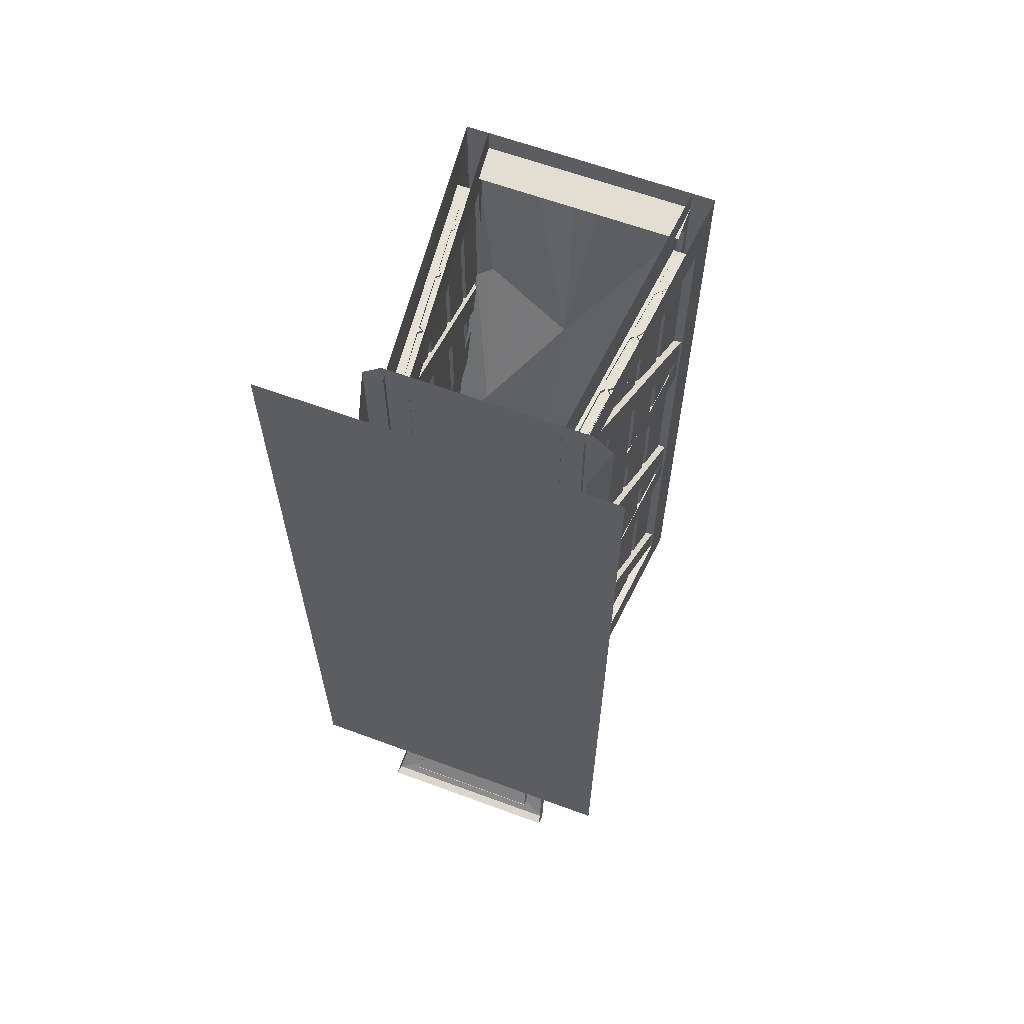
<metadata>
{"format":"obj","ext":"obj","renderer":"f3d","projection":"perspective","resolution":1024,"background":"white","views":[{"elev":62.8,"azim":20.5,"up":"+Z"}]}
</metadata>
<code>
g train_ramp_LOD0
v 7.67 26.31 22.17
v 7.925 26.3 22.17
v 6.067 8.785 13.43
v 7.626 26.28 -24.04
v 7.626 26.28 24.04
v 9.33 26.28 24.04
v 9.33 26.28 -24.04
v 7.472 8.766 23.68
v 7.626 26.28 24.04
v 5.767 8.766 23.68
v 5.767 8.766 -23.68
v 7.472 8.766 -23.68
v 7.472 8.766 23.68
v 7.874 29.05 27.51
v 7.874 29.05 -27.51
v 9.579 29.05 -27.5
v 9.579 29.05 27.5
v -9.579 29.05 -27.5
v -7.332 7.197 -26.63
v -5.622 7.493 -26.61
v -7.874 29.05 -27.51
v -7.316 8.792 4.779
v -9.175 26.31 -7.053
v -9.175 26.31 -4.509
v -7.316 8.792 7.334
v -7.67 26.31 -4.509
v -5.812 8.792 7.334
v -5.812 8.792 4.779
v -7.67 26.31 -7.053
v -7.67 26.31 -7.053
v -9.175 26.31 -7.053
v -7.316 8.792 4.779
v -5.812 8.792 4.779
v -7.316 8.792 -9.706
v -9.175 26.31 -9.698
v -9.175 26.31 -7.069
v -7.316 8.792 -7.069
v -7.67 26.31 -9.698
v -9.175 26.31 -9.698
v -7.316 8.792 -9.706
v -5.812 8.792 -9.706
v -7.316 8.792 -12.22
v -9.175 26.31 -24.05
v -9.175 26.31 -21.51
v -7.316 8.792 -9.665
v -7.67 26.31 -21.51
v -5.812 8.792 -9.665
v -7.67 26.31 -24.05
v -5.812 8.792 -12.22
v -5.47 2.26 -36.99
v 5.47 2.26 -36.99
v 5.47 1.637 -36.55
v -5.47 1.637 -36.55
v -7.383 0.6216 -37.24
v 7.383 0.6216 -37.24
v 7.386 1.534 -37.89
v -7.386 1.534 -37.89
v -5.47 2.26 -36.99
v -5.47 1.637 -36.55
v -3.796 8.9 -26.35
v -3.796 9.522 -26.79
v -7.386 1.534 -37.89
v -5.365 10.26 -25.64
v -5.365 9.345 -24.99
v -7.383 0.6216 -37.24
v 3.796 9.522 -26.79
v -3.796 9.522 -26.79
v -3.796 8.9 -26.35
v 3.796 8.9 -26.35
v -7.872 26.28 25.54
v 7.872 26.28 25.54
v 7.874 29.05 25.77
v -7.874 29.05 25.77
v -7.316 8.792 7.217
v -9.175 26.31 7.224
v -9.175 26.31 9.853
v -7.316 8.792 9.853
v -7.67 26.31 7.224
v -9.175 26.31 7.224
v -7.316 8.792 7.217
v -5.812 8.792 7.217
v -7.67 26.31 9.853
v -7.67 26.31 7.224
v -5.812 8.792 7.217
v -5.812 8.792 9.853
v -7.575 22.92 24.04
v -7.987 26.44 24.04
v -7.988 26.44 -24.04
v -7.575 22.92 -24.04
v -6.567 13.07 -24.04
v -6.144 8.8 -23.68
v -6.144 8.8 24.04
v -6.567 13.07 24.04
v -6.606 13.82 -24.04
v -6.606 13.82 24.04
v -7.088 17.97 24.04
v -7.088 17.97 -24.04
v -7.782 22.43 -24.04
v -7.535 22.17 -24.04
v -7.535 22.17 24.04
v -7.782 22.43 24.04
v -7.575 22.92 -24.04
v -7.782 22.43 -24.04
v -7.782 22.43 24.04
v -7.575 22.92 24.04
v -6.813 13.33 -24.04
v -6.567 13.07 -24.04
v -6.567 13.07 24.04
v -6.813 13.33 24.04
v -6.813 13.33 24.04
v -6.606 13.82 24.04
v -6.606 13.82 -24.04
v -6.813 13.33 -24.04
v -7.335 18.23 -24.04
v -7.088 17.97 -24.04
v -7.088 17.97 24.04
v -7.335 18.23 24.04
v -7.128 18.72 24.04
v -7.128 18.72 -24.04
v -7.335 18.23 -24.04
v -7.335 18.23 24.04
v -7.535 22.17 24.04
v -7.535 22.17 -24.04
v -7.128 18.72 -24.04
v -7.128 18.72 24.04
v -7.874 29.05 25.77
v 7.874 29.05 25.77
v 7.874 29.05 27.51
v -7.874 29.05 27.51
v -9.579 29.05 27.5
v -9.579 29.05 -27.5
v -7.874 29.05 -27.51
v 9.175 26.31 -7.053
v 7.316 8.792 4.779
v 7.316 8.792 7.334
v 9.175 26.31 -4.509
v 9.175 26.31 -9.698
v 7.316 8.792 -9.706
v 7.316 8.792 -7.069
v 9.175 26.31 -7.069
v 7.316 8.792 4.779
v 9.175 26.31 -7.053
v 7.67 26.31 -7.053
v 5.812 8.792 4.779
v 9.175 26.31 -24.05
v 7.316 8.792 -12.22
v 7.316 8.792 -9.665
v 9.175 26.31 -21.51
v 7.67 26.31 -24.05
v 5.812 8.792 -12.22
v 7.316 8.792 -12.22
v 9.175 26.31 -24.05
v 5.812 8.792 -12.22
v 7.67 26.31 -24.05
v 7.67 26.31 -21.51
v 5.812 8.792 -9.665
v 7.316 8.792 -9.665
v 9.175 26.31 -21.51
v 5.812 8.792 -9.706
v 7.67 26.31 -9.698
v 7.67 26.31 -7.069
v 5.812 8.792 -7.069
v 5.812 8.792 4.779
v 7.67 26.31 -7.053
v 7.67 26.31 -4.509
v 5.812 8.792 7.334
v 7.316 8.792 7.334
v 9.175 26.31 -4.509
v 9.175 26.31 -9.698
v 7.67 26.31 -9.698
v 5.812 8.792 -9.706
v 7.316 8.792 -9.706
v 3.796 8.9 -26.35
v 5.47 1.637 -36.55
v 5.47 2.26 -36.99
v 3.796 9.522 -26.79
v 5.365 9.345 -24.99
v 5.365 10.26 -25.64
v 7.386 1.534 -37.89
v 7.383 0.6216 -37.24
v 9.175 26.31 7.224
v 7.316 8.792 7.217
v 7.316 8.792 9.853
v 9.175 26.31 9.853
v 7.67 26.31 7.224
v 5.812 8.792 7.217
v 7.316 8.792 7.217
v 9.175 26.31 7.224
v 5.812 8.792 7.217
v 7.67 26.31 7.224
v 7.67 26.31 9.853
v 5.812 8.792 9.853
v 6.067 8.785 15.32
v 7.925 26.3 24.05
v 7.67 26.31 24.05
v 5.812 8.792 15.32
v 7.67 26.31 22.17
v 5.812 8.792 13.43
v 6.067 8.785 13.43
v -7.67 26.31 -9.698
v -5.812 8.792 -9.706
v -5.812 8.792 -7.069
v -7.67 26.31 -7.069
v -7.405 18.1 -5.829
v -4.589 17.58 -0.5
v -7.405 16.13 -3.129
v -4.589 19.56 -3.201
v -3.621 17.22 -0.9865
v -7.254 15.9 -14.25
v -3.001 18.97 -3.999
v -0.2443 17.94 -5.385
v -0.2443 15.97 -2.684
v 4.1 17.29 -3.498
v 4.1 19.27 -6.199
v 7.316 16.67 -2.788
v 7.316 18.64 -5.489
v 7.216 17.61 -9.051
v 3.997 18 -8.229
v 3.888 13.71 -12.16
v 6.951 13.89 -13.05
v -4.287 15.1 -13.59
v 3.534 9.879 -25.52
v 6.429 7.191 -26.73
v -3.534 9.895 -25.52
v -6.297 7.202 -26.73
v -4.209 7.608 -29.43
v -5.498 3.325 -33.75
v -2.911 2.492 -35.49
v -2.79 7.525 -29.43
v -1.143 2.277 -37.57
v -5.384 10.26 -25.72
v 1.269 7.804 -29.43
v 2.6 2.242 -36.94
v -2.929 10.58 -26.37
v 2.929 7.604 -29.43
v 5.006 2.625 -34.78
v 4.247 7.646 -29.43
v -3.38 11.78 -20.91
v -6.297 10.34 -18.27
v 0.04864 10.34 -25.73
v 3.534 10.28 -19.07
v 3.026 10.44 -25.85
v 5.402 10.28 -25.74
v 6.349 9.728 -20.61
v -9.067 7.526 26.15
v -8.115 4.538 25.49
v -8.115 4.538 -25.49
v -9.067 7.526 -26.15
v -6.587 4.538 -26.86
v -9.067 7.526 -26.15
v -8.115 4.538 -25.49
v -7.54 7.526 -27.57
v 6.898 4.538 -26.86
v 7.851 7.526 -27.57
v 9.379 7.526 -26.15
v 8.426 4.538 -25.49
v 8.426 4.538 26.36
v 9.379 7.526 26.15
v 9.379 7.526 -26.15
v 8.426 4.538 -25.49
v -7.54 7.526 -27.57
v 7.851 7.526 -27.57
v 9.379 7.526 -26.15
v -9.067 7.526 -26.15
v 9.379 7.526 26.15
v -9.067 7.526 26.15
v -7.54 7.526 27.57
v 7.851 7.526 27.57
v -5.944 4.986 -16.94
v -5.944 4.986 -11.15
v -5.944 3.641 -11.17
v -5.944 2.022 -12.25
v -5.944 2.022 -21.56
v -5.944 3.641 -22.63
v -4.415 2.022 -22.02
v -5.944 4.986 -22.74
v -4.415 3.595 -23.2
v -4.415 4.904 -23.31
v -3.127 2.299 -17.55
v -3.127 5.176 -17.55
v -3.127 5.176 -22.53
v -3.127 2.299 -22.53
v -3.127 1.246 -18.6
v -3.127 1.246 -21.48
v -4.323 5.176 -22.53
v -4.323 1.246 -21.48
v -4.323 2.299 -22.53
v -4.323 5.176 -17.55
v -4.323 2.299 -17.55
v -4.323 1.246 -18.6
v 6.256 4.986 -16.94
v 6.256 3.641 -11.17
v 6.256 4.986 -11.15
v 6.256 2.022 -12.25
v 6.256 2.022 -21.56
v 6.256 3.641 -22.63
v 4.726 2.022 -22.02
v 6.256 4.986 -22.74
v 4.726 3.595 -23.2
v 4.726 4.904 -23.31
v 3.438 2.299 -17.55
v 3.438 1.246 -18.6
v 3.438 1.246 -21.48
v 3.438 2.299 -22.53
v 3.438 5.176 -17.55
v 3.438 5.176 -22.53
v 4.634 1.246 -21.48
v 4.634 5.176 -22.53
v 4.634 2.299 -22.53
v 4.634 1.246 -18.6
v 4.634 2.299 -17.55
v 4.634 5.176 -17.55
v 3.438 2.299 22.53
v 3.438 1.246 21.48
v 3.438 1.246 18.6
v 3.438 2.299 17.54
v 3.438 5.176 22.53
v 3.438 5.176 17.54
v 4.634 1.246 18.6
v 4.634 5.176 17.54
v 4.634 2.299 17.54
v 4.634 1.246 21.48
v 4.634 2.299 22.53
v 4.634 5.176 22.53
v -5.944 4.986 16.9
v -5.944 4.986 22.69
v -5.944 3.641 22.67
v -5.944 2.022 21.6
v -5.944 2.022 12.29
v -5.944 3.641 11.21
v -4.415 2.022 11.82
v -5.944 4.986 11.11
v -4.415 3.595 10.64
v -4.415 4.904 10.53
v -3.127 2.299 22.53
v -3.127 5.176 22.53
v -3.127 5.176 17.54
v -3.127 2.299 17.54
v -3.127 1.246 21.48
v -3.127 1.246 18.6
v -4.323 5.176 17.54
v -4.323 1.246 18.6
v -4.323 2.299 17.54
v -4.323 5.176 22.53
v -4.323 2.299 22.53
v -4.323 1.246 21.48
v 6.256 4.986 16.9
v 6.256 3.641 22.67
v 6.256 4.986 22.69
v 6.256 2.022 21.6
v 6.256 2.022 12.29
v 6.256 3.641 11.21
v 4.726 2.022 11.82
v 6.256 4.986 11.11
v 4.726 3.595 10.64
v 4.726 4.904 10.53
v -7.316 8.792 -12.22
v -5.812 8.792 -12.22
v -7.67 26.31 -24.05
v -9.175 26.31 -24.05
v -8.282 22.21 -24.04
v -8.282 22.21 24.04
v -7.875 18.78 24.04
v -7.875 18.78 -24.04
v -7.012 13.43 -24.04
v -7.012 13.43 24.04
v -7.315 13.1 24.04
v -7.315 13.1 -24.04
v -7.355 14.2 -24.04
v -7.355 13.66 24.04
v -7.012 13.43 24.04
v -7.012 13.43 -24.04
v -7.533 18.34 -24.04
v -7.533 18.34 24.04
v -7.836 18 24.04
v -7.836 18 -24.04
v -7.875 18.78 -24.04
v -7.875 18.78 24.04
v -7.533 18.34 24.04
v -7.533 18.34 -24.04
v -7.979 22.54 -24.04
v -7.979 22.54 24.04
v -8.282 22.21 24.04
v -8.282 22.21 -24.04
v -8.321 23.04 -24.04
v -8.321 23.04 24.04
v -7.979 22.54 24.04
v -7.979 22.54 -24.04
v -7.355 13.66 24.04
v -7.355 14.2 -24.04
v -7.836 18 -24.04
v -7.836 18 24.04
v -7.315 13.1 -24.04
v -7.315 13.1 24.04
v -6.793 8.838 23.68
v -6.793 8.838 -23.68
v -8.638 26.5 -24.04
v -8.638 26.5 24.04
v -8.321 23.04 24.04
v -8.321 23.04 -24.04
v 7.875 18.82 -24.04
v 7.875 18.82 24.04
v 8.282 22.21 24.04
v 8.282 22.21 -24.04
v 7.315 13.1 -24.04
v 7.315 13.1 24.04
v 7.012 13.43 24.04
v 7.012 13.43 -24.04
v 7.012 13.43 -24.04
v 7.012 13.43 24.04
v 7.355 13.66 24.04
v 7.355 13.99 -24.04
v 7.836 18 -24.04
v 7.836 18 24.04
v 7.533 18.34 24.04
v 7.533 18.34 -24.04
v 7.533 18.34 -24.04
v 7.533 18.34 24.04
v 7.875 18.82 24.04
v 7.875 18.82 -24.04
v 8.282 22.21 -24.04
v 8.282 22.21 24.04
v 7.979 22.54 24.04
v 7.979 22.54 -24.04
v 7.979 22.54 -24.04
v 7.979 22.54 24.04
v 8.321 23.11 24.04
v 8.321 23.11 -24.04
v 7.836 18 24.04
v 7.836 18 -24.04
v 7.355 13.99 -24.04
v 7.355 13.66 24.04
v 7.315 13.1 -24.04
v 6.793 8.838 -23.68
v 6.793 8.838 23.68
v 7.315 13.1 24.04
v 8.321 23.11 -24.04
v 8.321 23.11 24.04
v 8.638 26.5 24.04
v 8.638 26.5 -24.04
v 7.575 23.19 24.04
v 7.575 23.19 -24.04
v 7.988 26.44 -24.04
v 7.987 26.44 24.04
v 6.567 13.07 -24.04
v 6.567 13.07 24.04
v 6.144 8.8 24.04
v 6.144 8.8 -23.68
v 7.088 17.97 -24.04
v 7.088 17.97 24.04
v 6.606 14.09 24.04
v 6.606 14.09 -24.04
v 7.782 22.43 -24.04
v 7.782 22.43 24.04
v 7.535 22.17 24.04
v 7.535 22.17 -24.04
v 7.575 23.19 -24.04
v 7.575 23.19 24.04
v 7.782 22.43 24.04
v 7.782 22.43 -24.04
v 7.335 18.23 -24.04
v 7.335 18.23 24.04
v 7.088 17.97 24.04
v 7.088 17.97 -24.04
v 7.335 18.23 24.04
v 7.335 18.23 -24.04
v 7.128 18.99 -24.04
v 7.128 18.99 24.04
v 6.813 13.33 -24.04
v 6.813 13.33 24.04
v 6.567 13.07 24.04
v 6.567 13.07 -24.04
v 6.606 14.09 24.04
v 6.813 13.33 24.04
v 6.813 13.33 -24.04
v 6.606 14.09 -24.04
v 7.535 22.17 24.04
v 7.128 18.99 24.04
v 7.128 18.99 -24.04
v 7.535 22.17 -24.04
v -9.33 26.28 -24.04
v -7.626 26.28 24.04
v -7.626 26.28 -24.04
v -9.33 26.28 24.04
v -7.472 8.766 23.68
v -7.626 26.28 24.04
v -5.767 8.766 23.68
v -7.472 8.766 23.68
v -7.472 8.766 -23.68
v -5.767 8.766 -23.68
v 9.579 29.05 -27.5
v 7.874 29.05 -27.51
v 5.622 7.493 -26.61
v 7.332 7.197 -26.63
v 5.47 1.686 -36.58
v 3.796 8.949 -26.38
v -3.796 8.949 -26.38
v -5.47 1.686 -36.58
v -7.316 8.792 21.65
v -9.175 26.31 9.817
v -9.175 26.31 12.36
v -7.316 8.792 24.2
v -7.67 26.31 12.36
v -5.812 8.792 24.2
v -5.812 8.792 21.65
v -7.67 26.31 9.817
v -7.67 26.31 9.817
v -9.175 26.31 9.817
v -7.316 8.792 21.65
v -5.812 8.792 21.65
v 9.175 26.31 9.817
v 7.316 8.792 21.65
v 7.316 8.792 24.2
v 9.175 26.31 12.36
v 7.316 8.792 21.65
v 9.175 26.31 9.817
v 7.67 26.31 9.817
v 5.812 8.792 21.65
v 5.812 8.792 21.65
v 7.67 26.31 9.817
v 7.67 26.31 12.36
v 5.812 8.792 24.2
v 7.316 8.792 24.2
v 9.175 26.31 12.36
v -9.579 29.05 -27.5
v -7.472 8.766 -23.68
v -7.332 7.197 -26.63
v -7.332 7.197 26.63
v -9.33 26.28 -24.04
v -7.472 8.766 23.68
v -9.579 29.05 27.5
v -9.33 26.28 24.04
v -7.626 26.28 24.04
v -5.767 8.766 23.68
v -5.622 7.493 26.61
v -5.767 8.766 -23.68
v -7.874 29.05 27.51
v -5.622 7.493 -26.61
v -7.626 26.28 -24.04
v -7.874 29.05 -27.51
v -7.386 1.534 -37.89
v 7.386 1.534 -37.89
v 5.47 2.26 -36.99
v 5.365 10.26 -25.64
v -5.47 2.26 -36.99
v 3.796 9.522 -26.79
v -5.365 10.26 -25.64
v -3.796 9.522 -26.79
v 4.1 18.75 -5.375
v 4.718 19.2 0.5603
v -0.2443 17.42 -4.561
v 7.311 18.12 -4.665
v 7.632 19.31 1.629
v 6.035 23.76 10.06
v 8.124 23.81 11.3
v 8.076 27.25 25.29
v 4.096 22.76 10.75
v 4.913 25.89 20.24
v 1.175 25.84 21.39
v 1.588 26.71 25.29
v -0.3653 27.12 22.94
v -0.5125 27.87 25.29
v -3.803 28.21 24.81
v -3.965 28.39 25.29
v 0.2695 23.91 12.83
v -6.274 26.52 22.57
v 0.519 24.44 15.19
v -8.096 27.25 25.29
v -7.348 26.64 20.73
v -7.96 26.64 21.33
v -3.054 24.9 13.95
v -6.42 25.89 15.08
v -7.711 25.55 14.12
v -4.923 23.66 11.67
v -5.673 23.16 10.76
v -1.928 22.21 9.763
v 0.005615 20.58 3.9
v -6.248 22.75 9.897
v -7.599 21.95 7.41
v -7.509 19.08 2.062
v -2.037 22.13 9.61
v -4.807 19.99 5.741
v -3.434 19.22 2.64
v -5.839 18.89 1.475
v -7.405 17.23 -5.006
v -4.589 17.13 -2.377
v -4.696 18.54 1.624
v -4.591 17.16 -2.297
v -2.09 18.46 -0.3936
v -1.586 17.33 -3.887
v 1.629 22.67 9.879
v 1.694 23.48 12.06
v 0.8981 24.18 13.83
v 3.036 25.09 17.25
v 1.385 24.85 16.74
v 5.622 7.493 26.61
v 5.622 7.493 -26.61
v 5.767 8.766 -23.68
v 7.874 29.05 -27.51
v 5.767 8.766 23.68
v 7.626 26.28 -24.04
v 7.626 26.28 24.04
v 7.874 29.05 27.51
v 7.332 7.197 26.63
v 7.472 8.766 -23.68
v 7.332 7.197 -26.63
v 9.579 29.05 -27.5
v 7.472 8.766 23.68
v 9.33 26.28 -24.04
v 9.579 29.05 27.5
v 9.33 26.28 24.04
v -13.59 0.7016 32.49
v -13.59 0.7016 2.289e-05
v 12.15 0.7016 32.49
v 12.15 0.7016 2.289e-05
v -13.59 0.7016 -30
v 12.15 0.7016 -30
g train_ramp_LOD0_0
f 3 2 1
f 6 5 4
f 7 6 4
f 9 6 8
f 10 9 8
f 12 11 10
f 13 12 10
f 16 15 14
f 17 16 14
f 20 19 18
f 21 20 18
f 24 23 22
f 25 24 22
f 24 25 26
f 25 27 26
f 27 28 26
f 28 29 26
f 32 31 30
f 33 32 30
f 36 35 34
f 37 36 34
f 40 39 38
f 41 40 38
f 44 43 42
f 45 44 42
f 44 45 46
f 45 47 46
f 46 47 48
f 47 49 48
f 52 51 50
f 53 52 50
f 56 55 54
f 57 56 54
f 60 59 58
f 61 60 58
f 64 63 62
f 65 64 62
f 68 67 66
f 69 68 66
f 72 71 70
f 73 72 70
f 76 75 74
f 77 76 74
f 80 79 78
f 81 80 78
f 84 83 82
f 85 84 82
f 88 87 86
f 89 88 86
f 92 91 90
f 93 92 90
f 96 95 94
f 97 96 94
f 100 99 98
f 101 100 98
f 104 103 102
f 105 104 102
f 108 107 106
f 109 108 106
f 112 111 110
f 113 112 110
f 116 115 114
f 117 116 114
f 120 119 118
f 121 120 118
f 124 123 122
f 125 124 122
f 128 127 126
f 129 128 126
f 131 130 129
f 132 131 129
f 135 134 133
f 136 135 133
f 139 138 137
f 140 139 137
f 143 142 141
f 144 143 141
f 147 146 145
f 148 147 145
f 151 150 149
f 152 151 149
f 155 154 153
f 156 155 153
f 156 157 155
f 157 158 155
f 161 160 159
f 162 161 159
f 165 164 163
f 166 165 163
f 166 167 165
f 167 168 165
f 171 170 169
f 172 171 169
f 175 174 173
f 176 175 173
f 179 178 177
f 180 179 177
f 183 182 181
f 184 183 181
f 187 186 185
f 188 187 185
f 191 190 189
f 192 191 189
f 195 194 193
f 195 193 196
f 197 195 196
f 197 196 198
f 199 197 198
f 202 201 200
f 203 202 200
f 206 205 204
f 205 207 204
f 205 208 207
f 207 209 204
f 208 210 207
f 207 210 209
f 210 211 209
f 208 212 210
f 212 211 210
f 212 213 211
f 213 214 211
f 213 215 214
f 215 216 214
f 214 216 217
f 214 217 218
f 211 214 218
f 219 218 217
f 211 218 219
f 219 217 220
f 211 221 209
f 211 219 221
f 222 219 220
f 221 219 222
f 222 220 223
f 221 222 224
f 209 221 224
f 209 224 225
f 228 227 226
f 229 228 226
f 229 230 228
f 229 226 231
f 230 229 232
f 233 230 232
f 234 229 231
f 232 229 234
f 235 233 232
f 236 233 235
f 237 236 235
f 234 231 238
f 231 239 238
f 240 232 234
f 234 238 240
f 235 232 240
f 240 238 241
f 242 237 235
f 242 235 240
f 242 240 241
f 237 242 243
f 241 243 242
f 243 241 244
f 247 246 245
f 248 247 245
f 251 250 249
f 250 252 249
f 253 249 252
f 254 253 252
f 254 255 253
f 255 256 253
f 259 258 257
f 260 259 257
f 263 262 261
f 261 264 263
f 264 265 263
f 264 266 265
f 266 267 265
f 267 268 265
f 271 270 269
f 272 271 269
f 273 272 269
f 273 269 274
f 274 275 273
f 276 274 269
f 274 277 275
f 278 274 276
f 278 277 274
f 281 280 279
f 282 281 279
f 282 279 283
f 283 284 282
f 285 281 282
f 286 282 284
f 285 282 287
f 286 287 282
f 288 285 287
f 289 288 287
f 289 287 286
f 286 290 289
f 293 292 291
f 294 291 292
f 294 295 291
f 291 295 296
f 297 296 295
f 296 298 291
f 297 299 296
f 300 298 296
f 300 296 299
f 303 302 301
f 301 304 303
f 301 305 304
f 305 306 304
f 304 307 303
f 304 306 308
f 304 309 307
f 304 308 309
f 310 307 309
f 309 311 310
f 309 308 311
f 308 312 311
f 315 314 313
f 313 316 315
f 313 317 316
f 317 318 316
f 316 319 315
f 316 318 320
f 316 321 319
f 316 320 321
f 322 319 321
f 321 323 322
f 321 320 323
f 320 324 323
f 327 326 325
f 328 327 325
f 329 328 325
f 329 325 330
f 330 331 329
f 332 330 325
f 330 333 331
f 334 330 332
f 334 333 330
f 337 336 335
f 338 337 335
f 338 335 339
f 339 340 338
f 341 337 338
f 342 338 340
f 341 338 343
f 342 343 338
f 344 341 343
f 345 344 343
f 345 343 342
f 342 346 345
f 349 348 347
f 350 347 348
f 350 351 347
f 347 351 352
f 353 352 351
f 352 354 347
f 353 355 352
f 356 354 352
f 356 352 355
f 359 358 357
f 360 359 357
f 363 362 361
f 364 363 361
f 367 366 365
f 368 367 365
f 371 370 369
f 372 371 369
f 375 374 373
f 376 375 373
f 379 378 377
f 380 379 377
f 383 382 381
f 384 383 381
f 387 386 385
f 388 387 385
f 391 390 389
f 392 391 389
f 395 394 393
f 396 395 393
f 399 398 397
f 400 399 397
f 403 402 401
f 404 403 401
f 407 406 405
f 408 407 405
f 411 410 409
f 412 411 409
f 415 414 413
f 416 415 413
f 419 418 417
f 420 419 417
f 423 422 421
f 424 423 421
f 427 426 425
f 428 427 425
f 431 430 429
f 432 431 429
f 435 434 433
f 436 435 433
f 439 438 437
f 440 439 437
f 443 442 441
f 444 443 441
f 447 446 445
f 448 447 445
f 451 450 449
f 452 451 449
f 455 454 453
f 456 455 453
f 459 458 457
f 460 459 457
f 463 462 461
f 464 463 461
f 467 466 465
f 468 467 465
f 471 470 469
f 472 471 469
f 475 474 473
f 476 475 473
f 479 478 477
f 480 479 477
f 483 482 481
f 482 484 481
f 484 486 485
f 486 487 485
f 489 488 487
f 490 489 487
f 493 492 491
f 494 493 491
f 497 496 495
f 498 497 495
f 501 500 499
f 502 501 499
f 501 502 503
f 502 504 503
f 504 505 503
f 505 506 503
f 509 508 507
f 510 509 507
f 513 512 511
f 514 513 511
f 517 516 515
f 518 517 515
f 521 520 519
f 522 521 519
f 522 523 521
f 523 524 521
f 527 526 525
f 526 527 528
f 526 529 525
f 530 526 528
f 525 529 531
f 530 528 531
f 529 532 531
f 532 530 531
f 535 534 533
f 536 534 535
f 537 535 533
f 538 536 535
f 533 539 537
f 536 538 540
f 539 540 537
f 539 536 540
f 543 542 541
f 544 542 543
f 545 543 541
f 546 544 543
f 541 547 545
f 544 546 547
f 547 548 545
f 546 548 547
f 551 550 549
f 552 549 550
f 552 550 553
f 554 553 550
f 554 555 553
f 554 556 555
f 557 554 550
f 557 550 551
f 557 556 554
f 558 556 557
f 558 559 556
f 559 560 556
f 559 561 560
f 561 562 560
f 561 563 562
f 563 564 562
f 561 565 563
f 563 565 566
f 563 566 564
f 567 565 561
f 559 567 561
f 566 568 564
f 566 569 568
f 570 568 569
f 566 571 569
f 566 565 571
f 570 569 572
f 571 572 569
f 573 570 572
f 571 574 572
f 574 571 565
f 573 572 575
f 574 575 572
f 574 565 576
f 575 574 576
f 577 576 565
f 578 573 575
f 579 573 578
f 579 578 580
f 575 576 581
f 581 576 577
f 578 575 582
f 578 582 580
f 581 582 575
f 583 581 577
f 583 582 581
f 580 582 584
f 580 584 585
f 586 585 584
f 583 587 582
f 584 582 587
f 584 588 586
f 584 587 588
f 583 589 587
f 589 588 587
f 586 588 589
f 577 589 583
f 590 586 589
f 589 551 590
f 577 551 589
f 577 591 551
f 591 557 551
f 591 577 592
f 591 592 557
f 577 565 592
f 558 557 592
f 592 565 593
f 592 593 558
f 593 565 567
f 593 594 558
f 594 593 567
f 558 594 559
f 595 594 567
f 594 595 559
f 595 567 559
f 598 597 596
f 597 598 599
f 600 598 596
f 598 601 599
f 600 596 602
f 599 601 603
f 601 602 603
f 596 603 602
f 606 605 604
f 605 606 607
f 605 608 604
f 609 605 607
f 604 608 610
f 609 607 610
f 608 611 610
f 611 609 610
g train_ramp_LOD0_1
f 614 613 612
f 614 615 613
f 615 616 613
f 615 617 616

</code>
